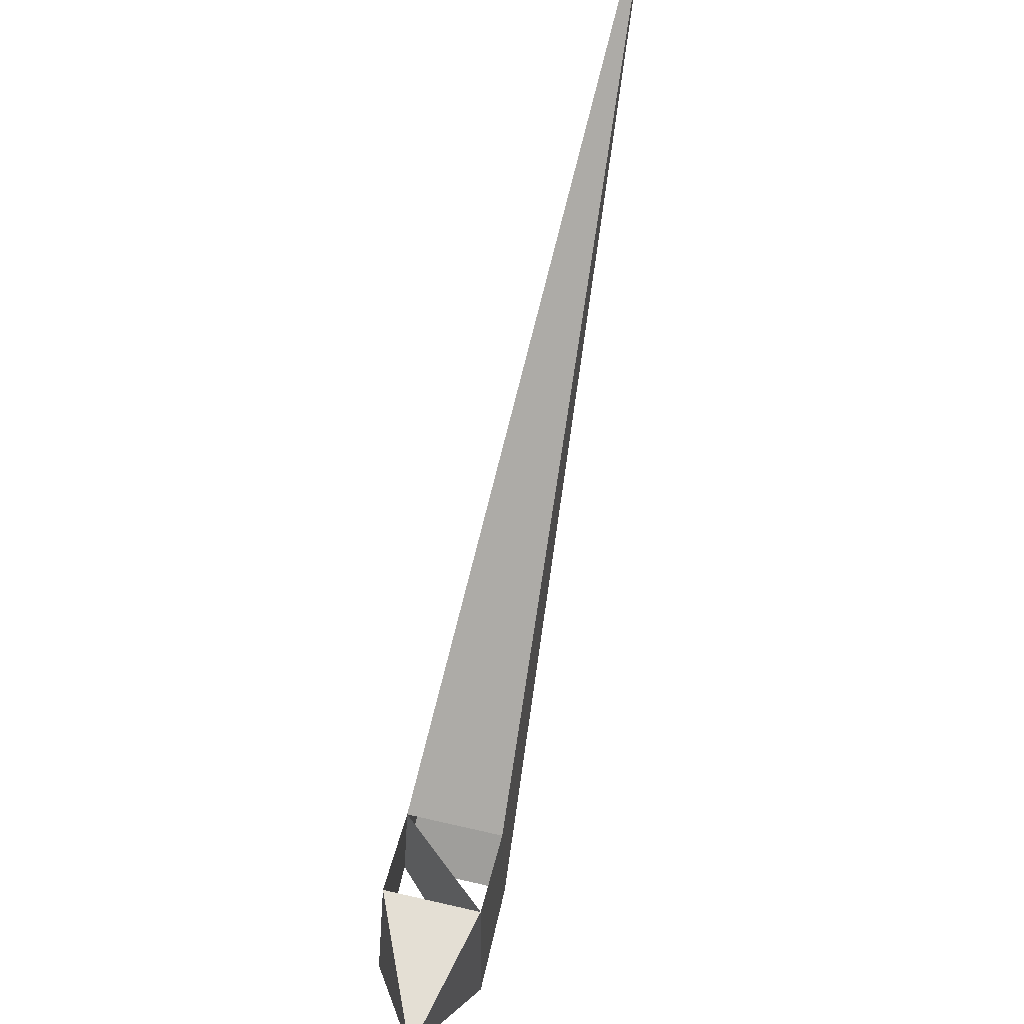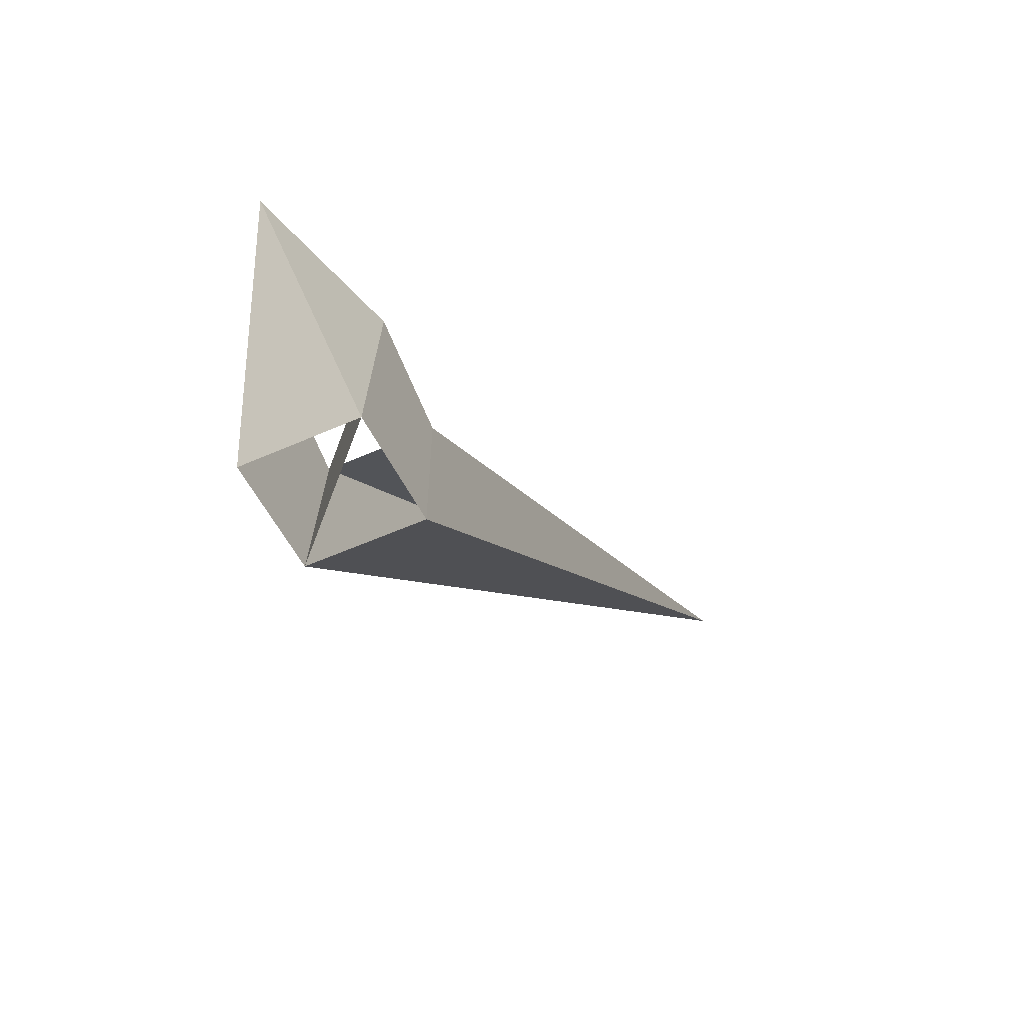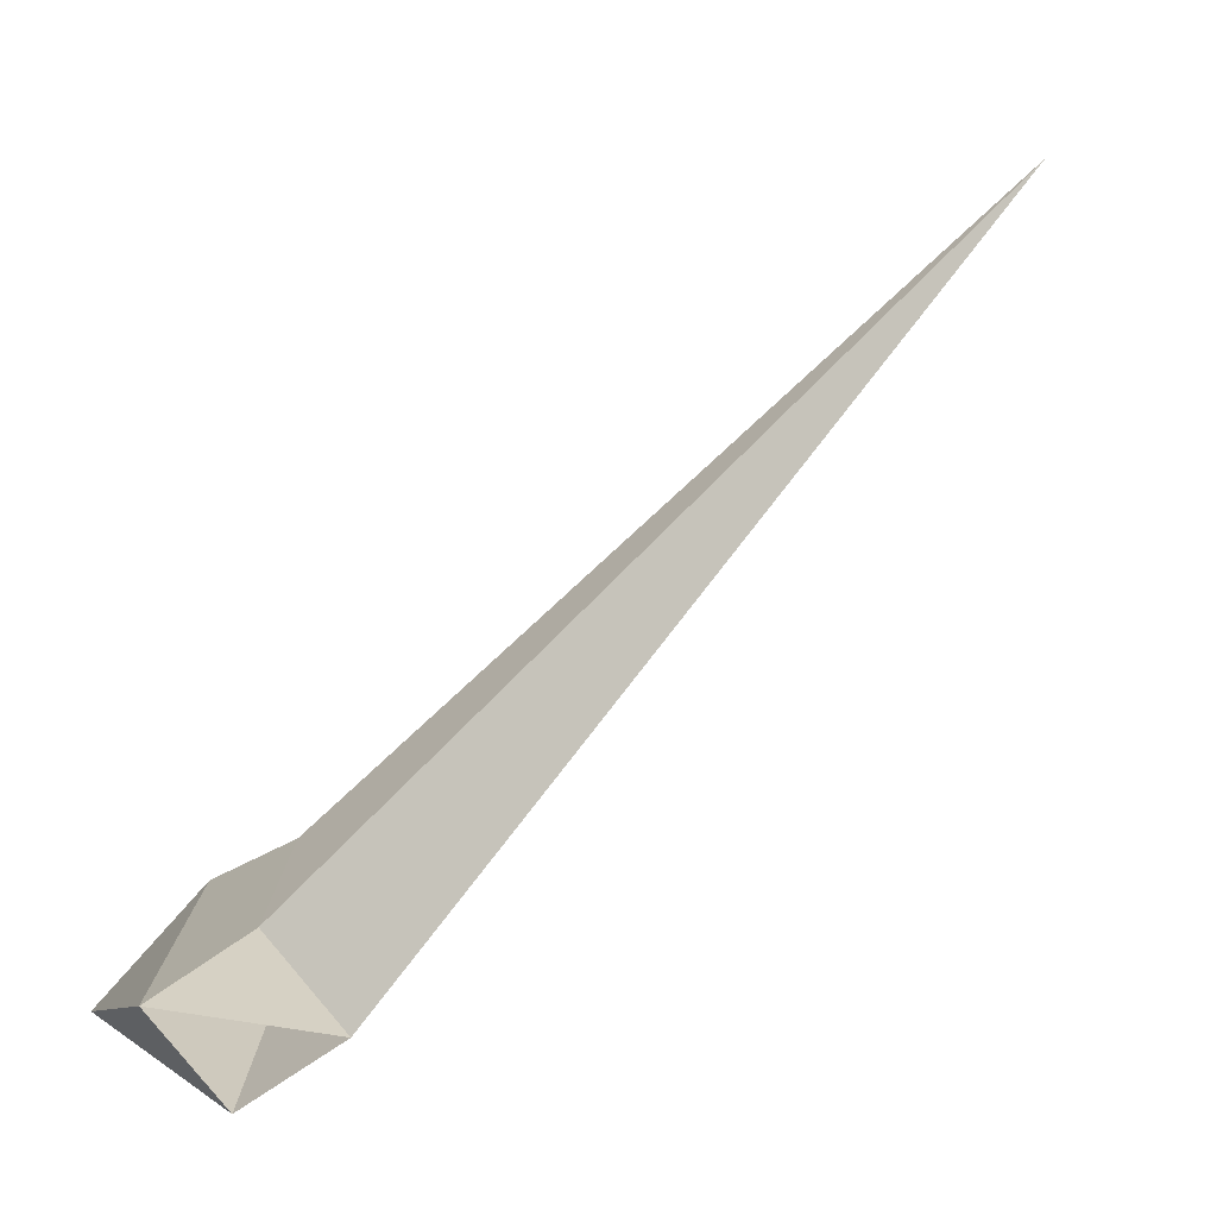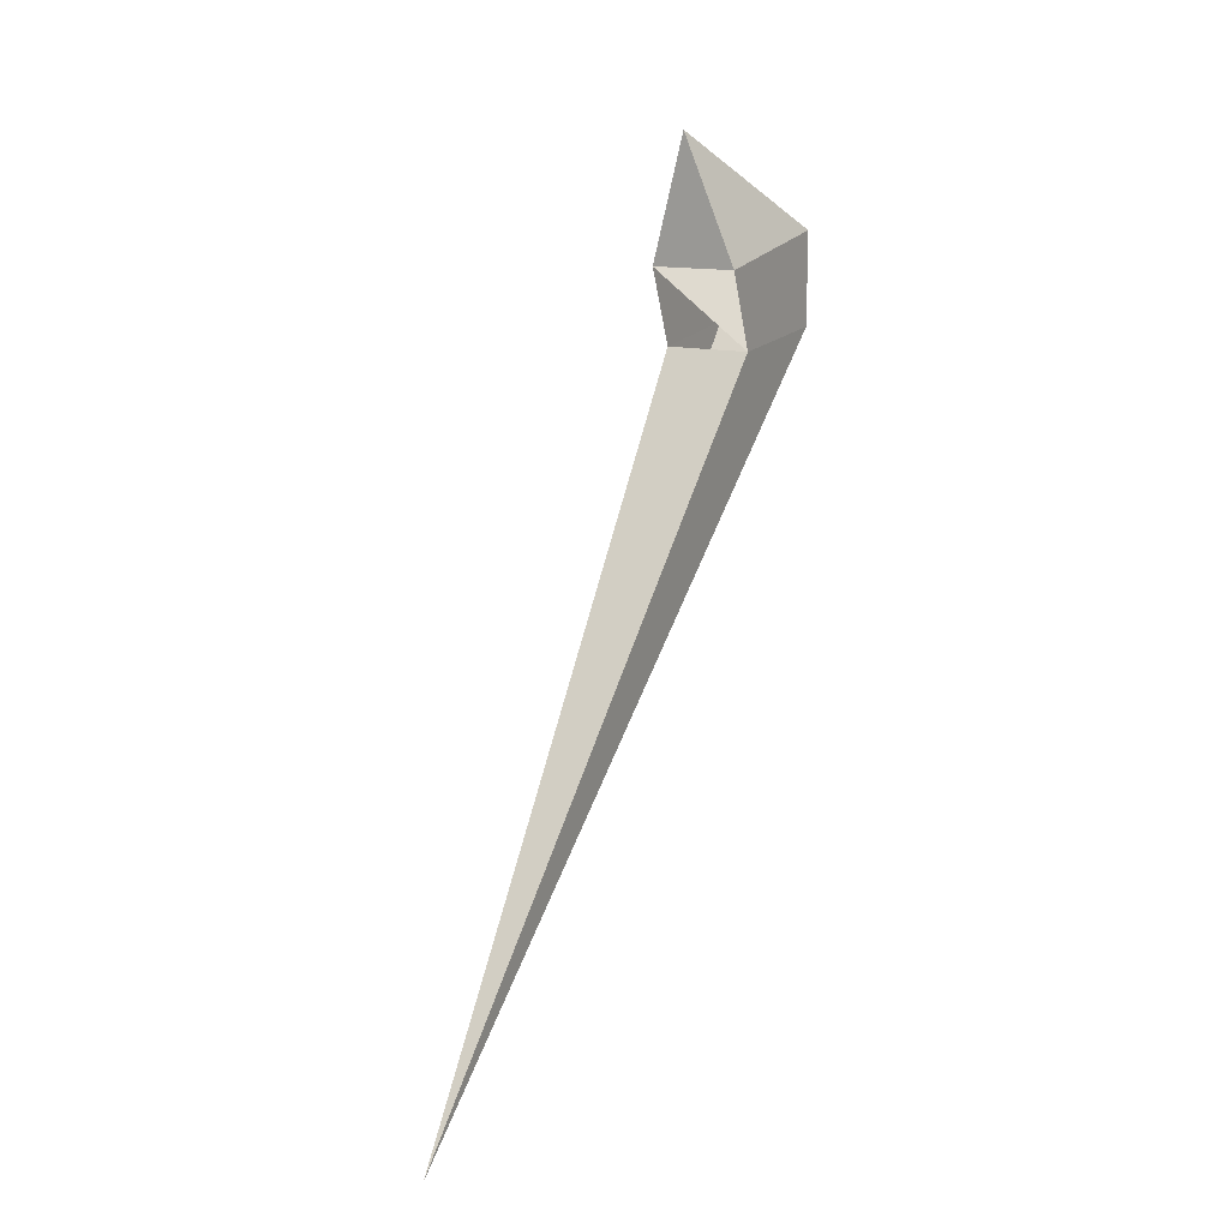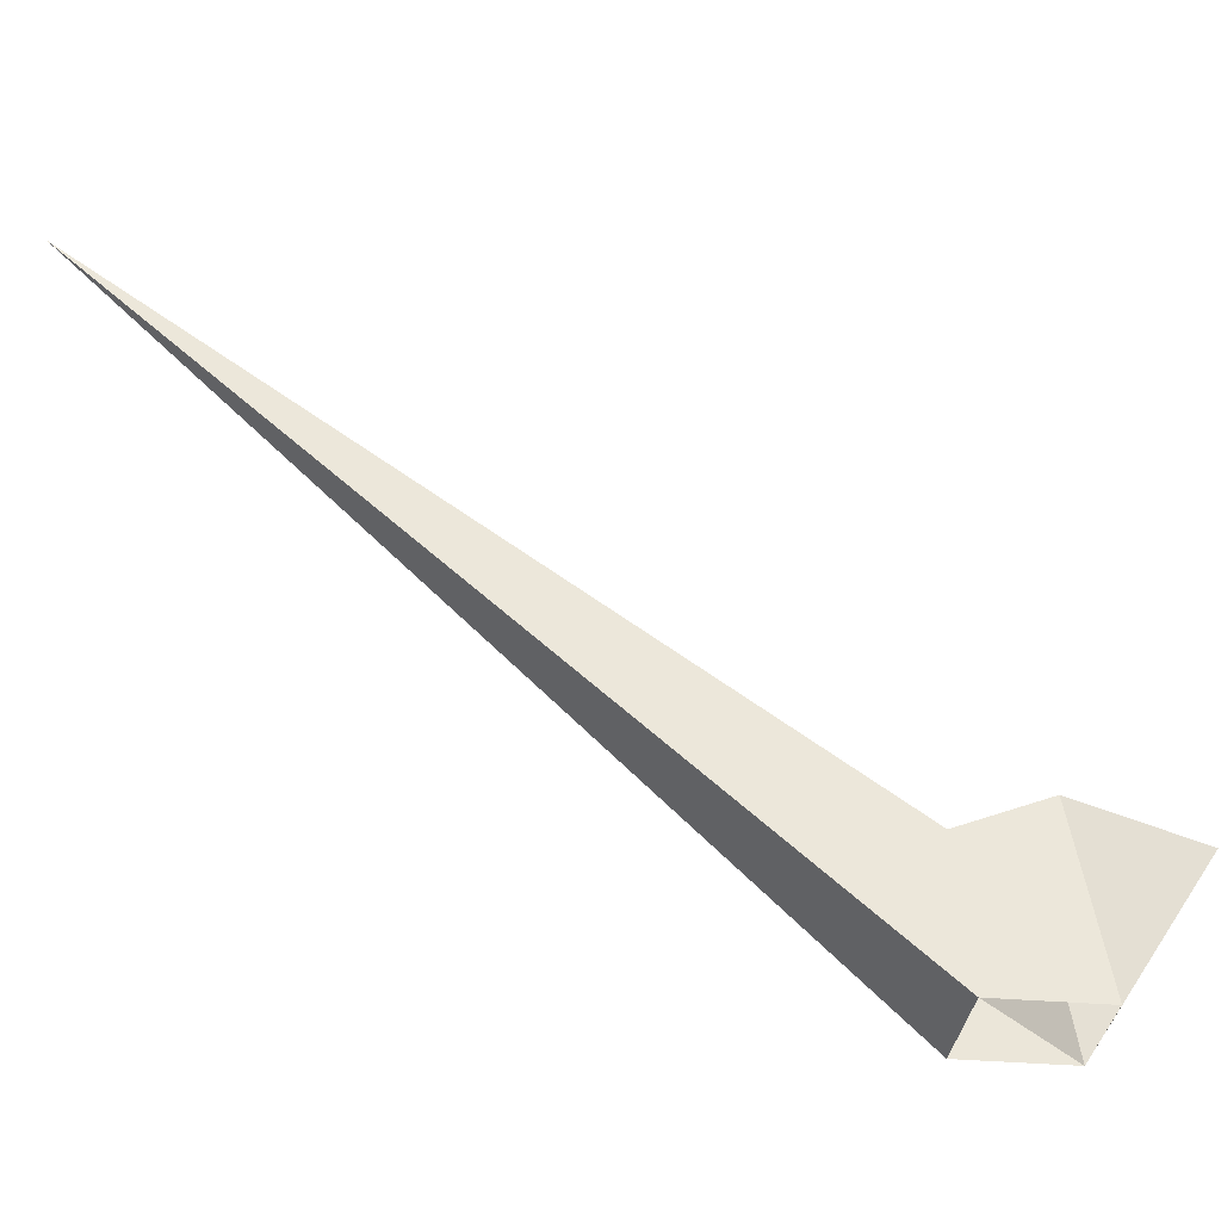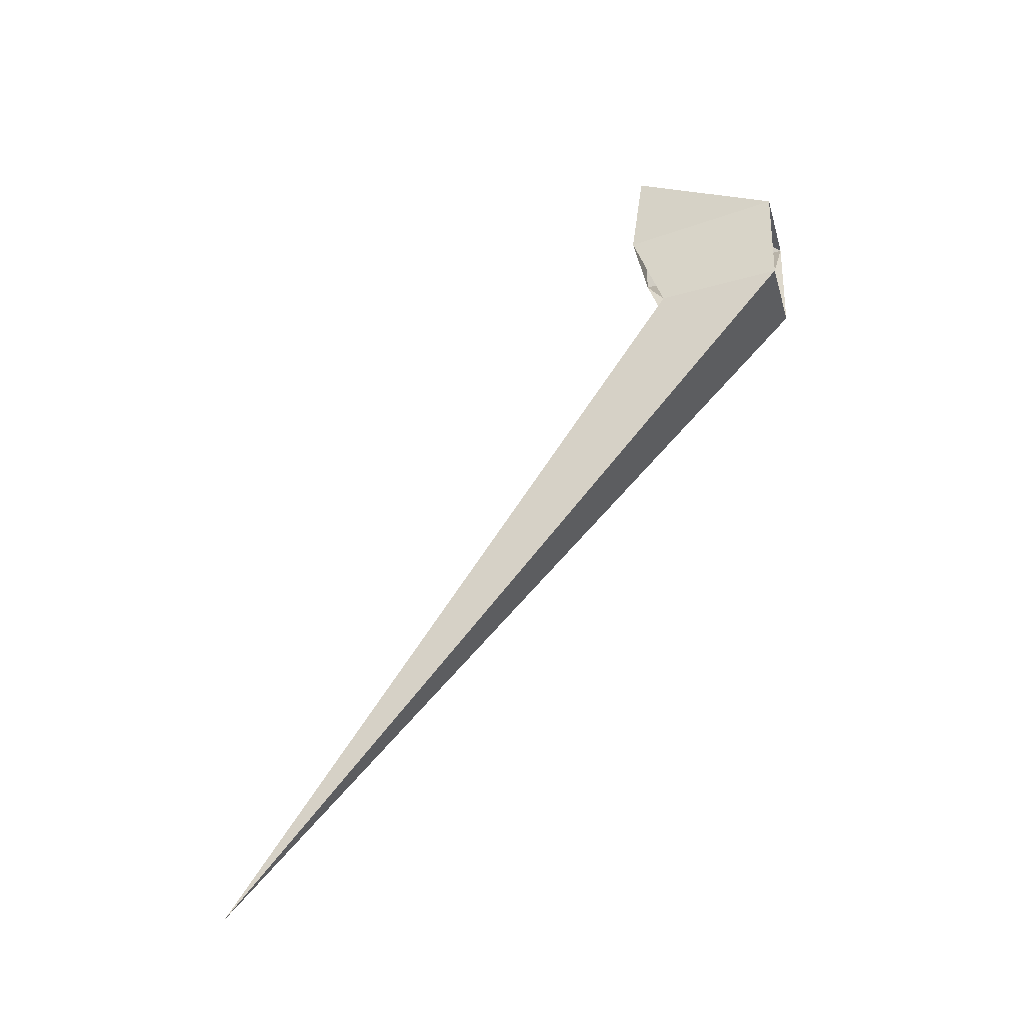
<metadata>
{"format":"obj","ext":"obj","renderer":"f3d","projection":"perspective","resolution":1024,"background":"white","views":[{"elev":64.9,"azim":13.1,"up":"+Y"},{"elev":-52.7,"azim":25.8,"up":"+Y"},{"elev":-69.7,"azim":125.4,"up":"+Y"},{"elev":14.0,"azim":-151.3,"up":"+Z"},{"elev":-33.3,"azim":-96.9,"up":"+Y"},{"elev":-28.7,"azim":-75.1,"up":"+Z"}]}
</metadata>
<code>
o Cube
v 1 -1 1
v -1 -1 1
v -1 -1 -1
v 1 -1 -1
v 0.9028 2.311 0.4375
v -0.9028 2.311 0.4375
v -0.9028 1.638 -1.238
v 0.9028 1.638 -1.238
v 0.263 2.252 3.113
v 0.2987 12.09 -14.93
f 6 2 9
f 1 5 9
f 5 6 9
f 3 7 10
f 7 8 10
f 8 4 10
f 2 6 7 3
f 5 1 4 8
f 2 1 9
f 4 3 10
f 5 1 3 7

</code>
